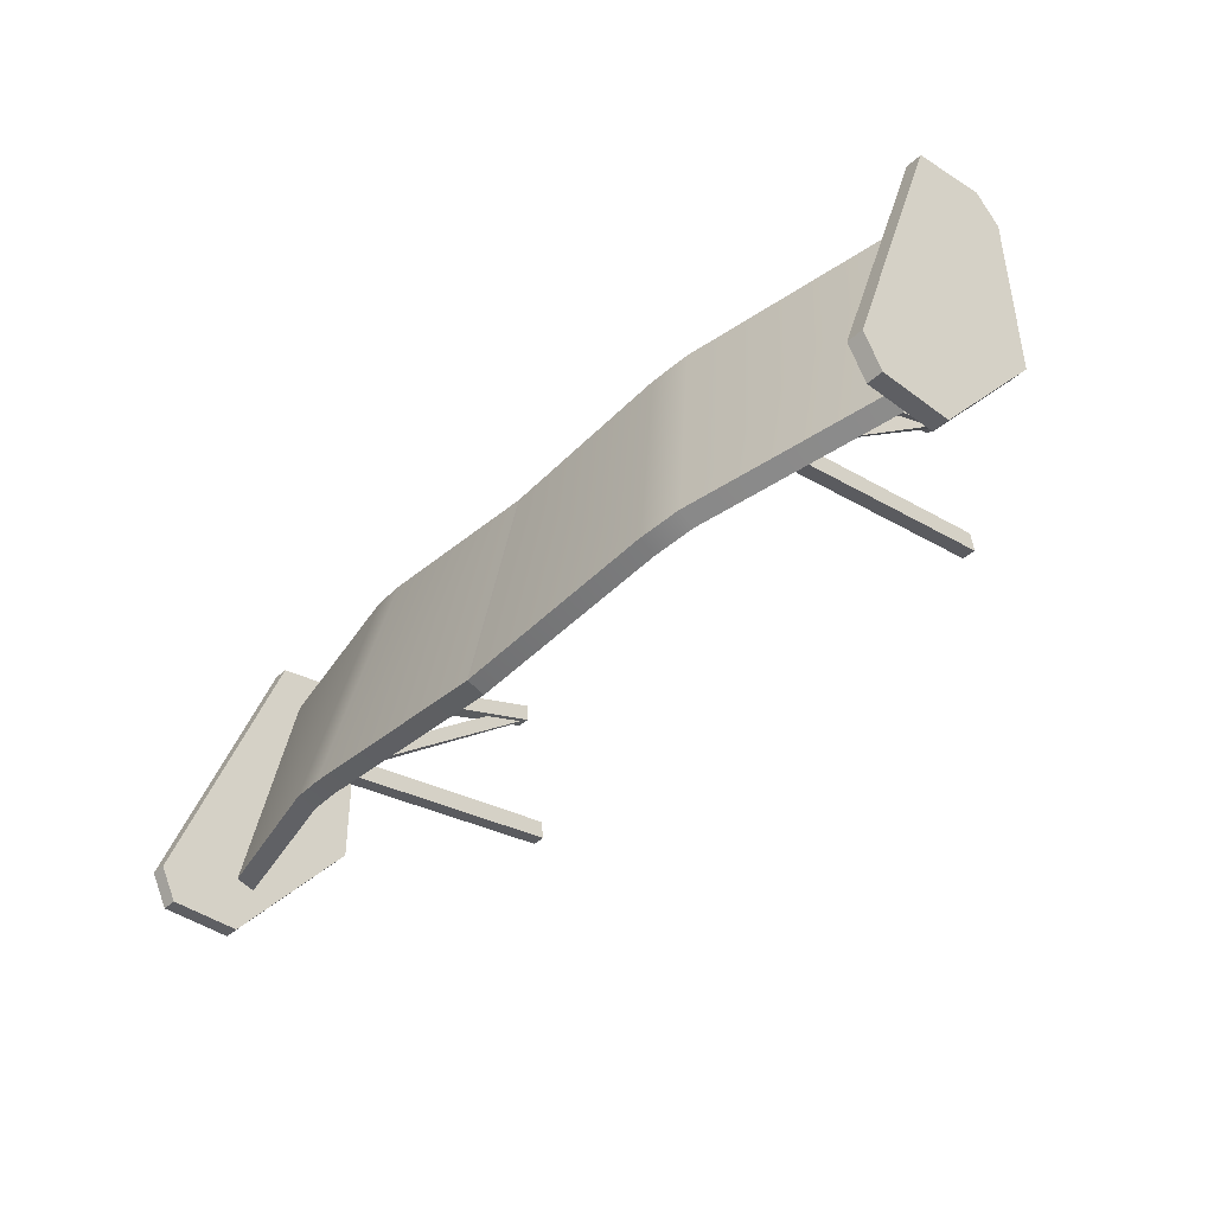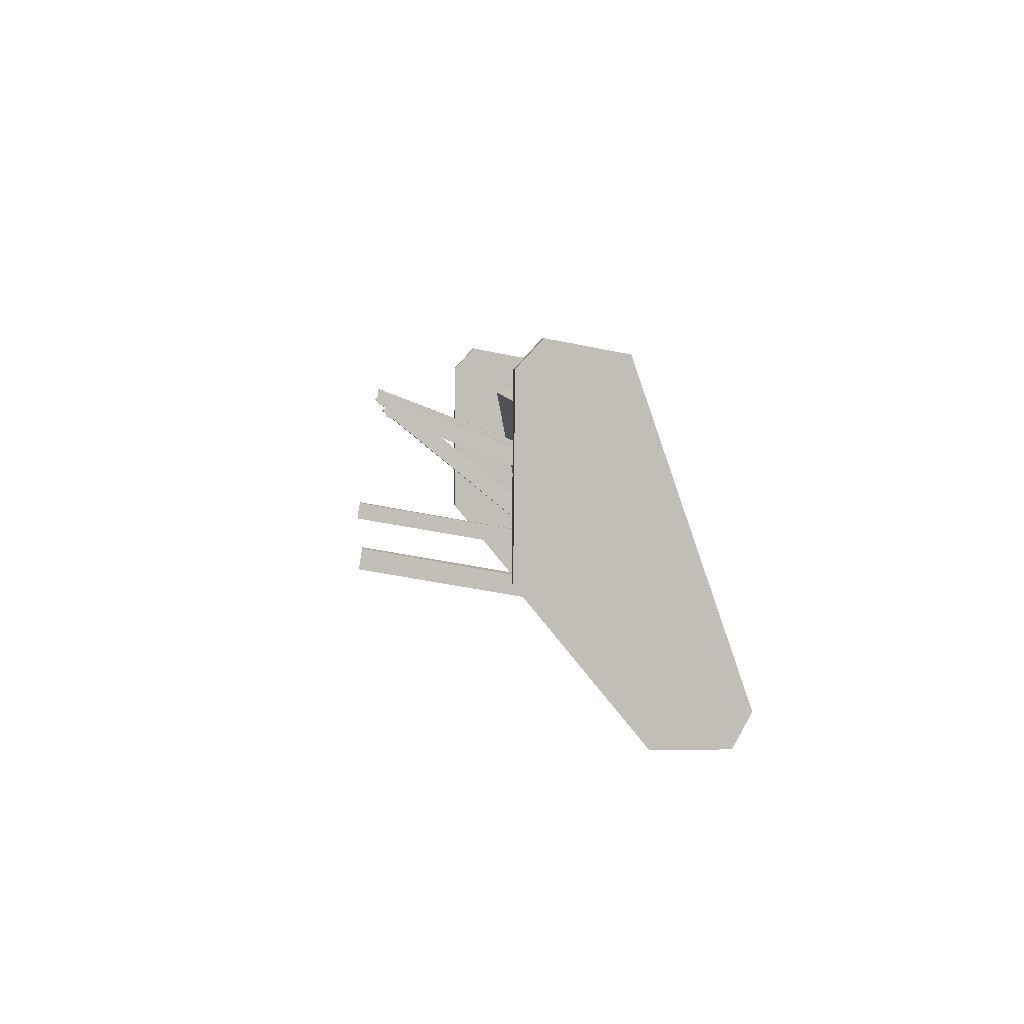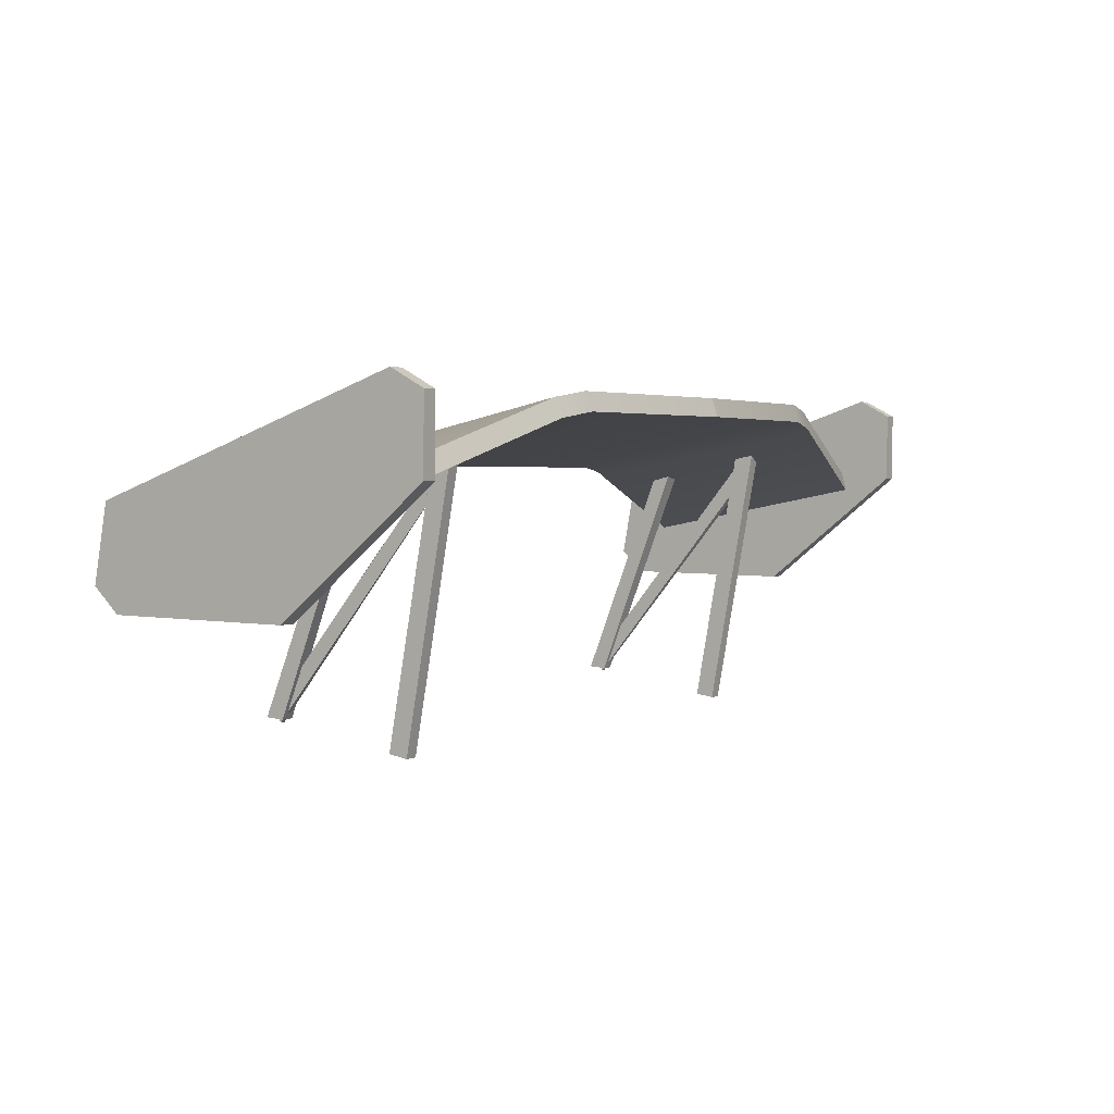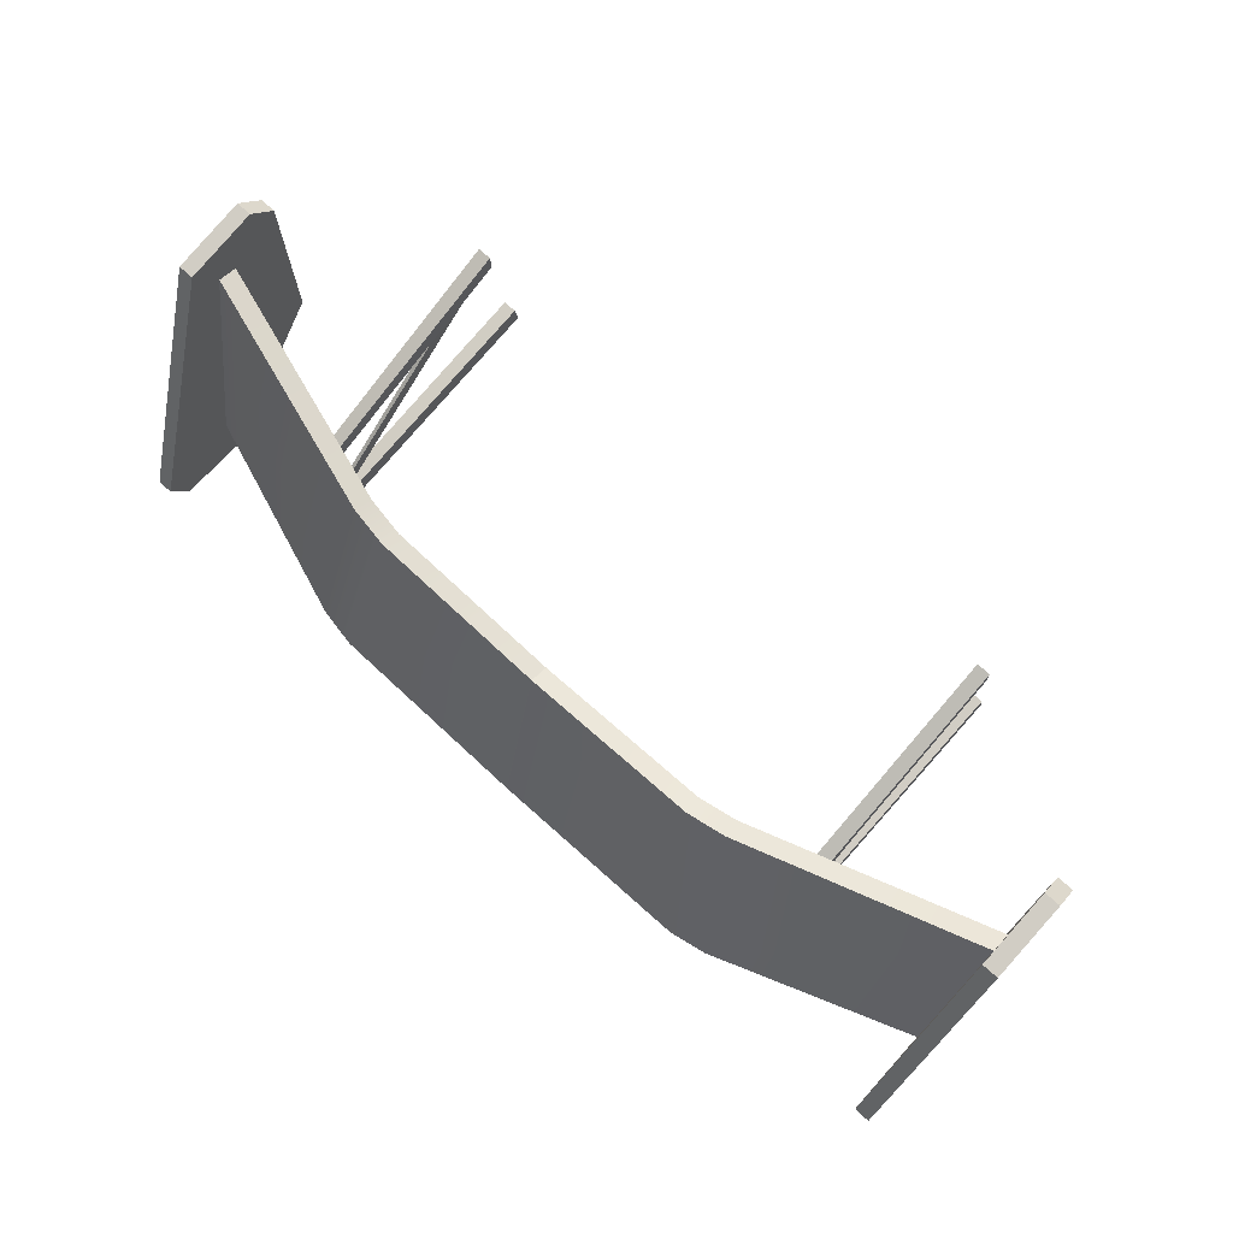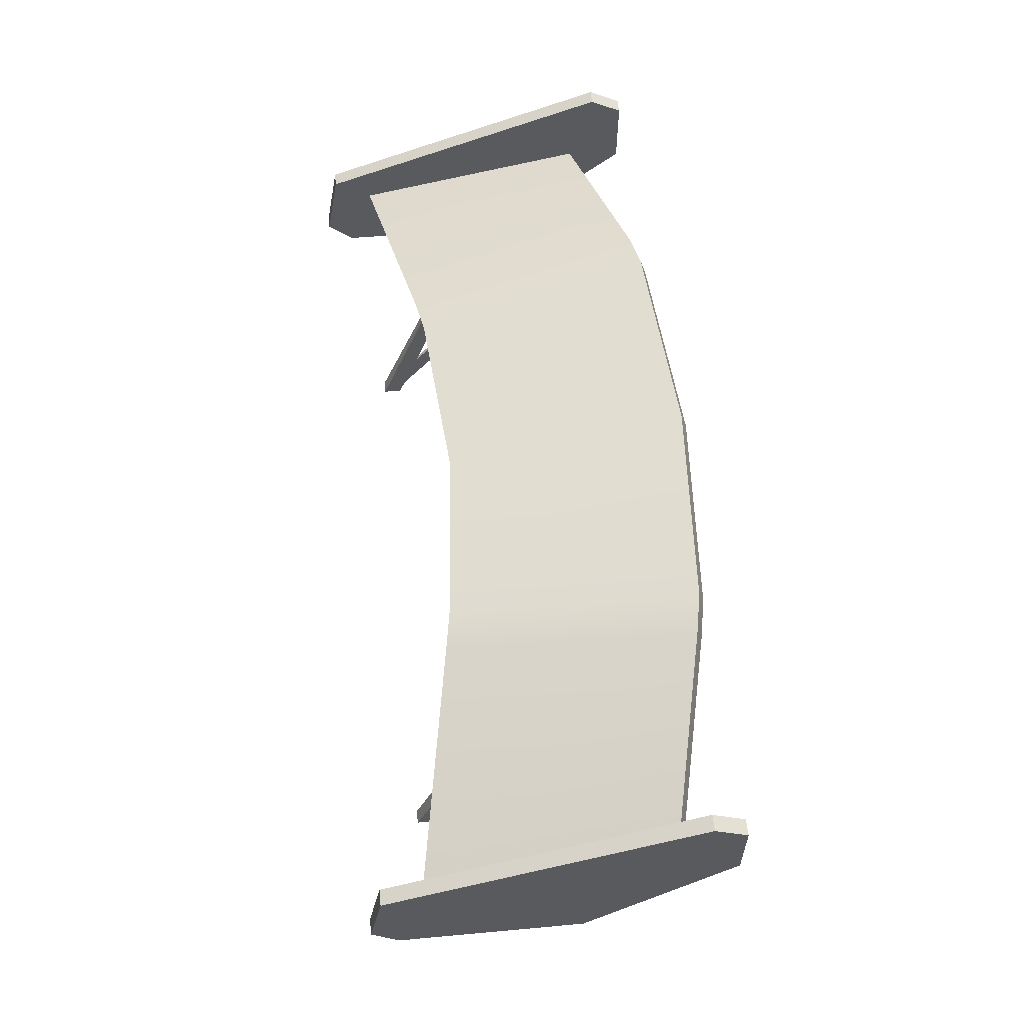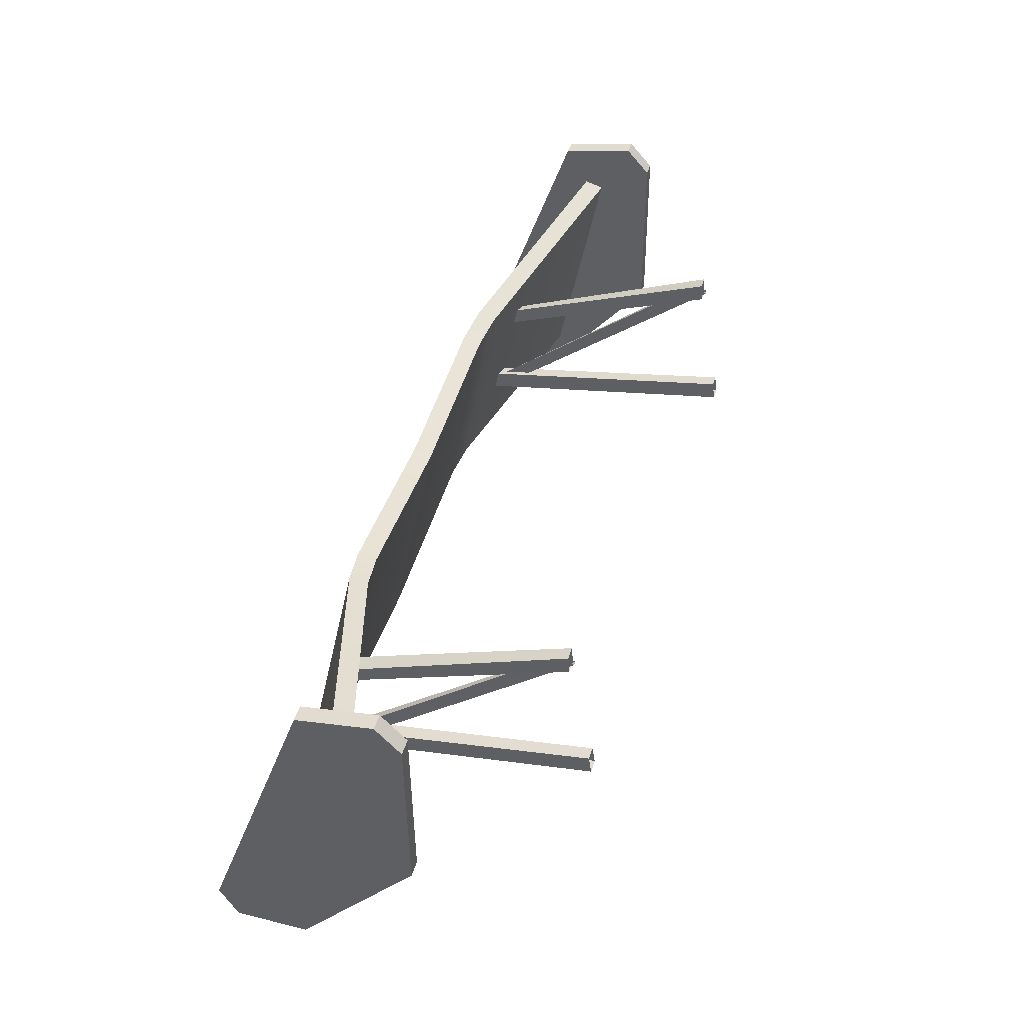
<metadata>
{"format":"obj","ext":"obj","renderer":"f3d","projection":"perspective","resolution":1024,"background":"white","views":[{"elev":-41.9,"azim":-132.2,"up":"+Z"},{"elev":4.5,"azim":85.1,"up":"+Z"},{"elev":2.4,"azim":122.2,"up":"+Y"},{"elev":71.4,"azim":-137.6,"up":"+Z"},{"elev":57.4,"azim":84.4,"up":"+Y"},{"elev":44.8,"azim":-73.6,"up":"+Z"}]}
</metadata>
<code>
g default
v -2.492 3.551 -2.838
v -2.492 3.648 -4.726
v -2.492 4.146 -4.547
v -2.492 4.049 -4.728
v -2.492 2.993 -3.923
v -2.492 3.002 -2.907
v -2.492 3.137 -2.761
v -2.579 3.551 -2.838
v -2.579 4.146 -4.547
v -2.579 4.049 -4.728
v -2.579 3.648 -4.726
v -2.579 2.993 -3.923
v -2.579 3.002 -2.907
v -2.579 3.137 -2.761
v -2.492 3.309 -3.085
v -2.492 3.575 -4.44
v -2.518 3.409 -3.051
v -2.518 3.675 -4.406
v -1.204 3.688 -3.329
v -0.9893 3.718 -3.367
v -1.168 3.984 -4.721
v -1.382 3.949 -4.681
v -1.002 3.82 -3.334
v -1.217 3.789 -3.297
v -1.181 4.086 -4.688
v -1.395 4.051 -4.648
v 0 3.718 -3.445
v -0 3.984 -4.799
v 0 3.82 -3.412
v -0 4.086 -4.766
v 2.518 3.409 -3.051
v 1.217 3.789 -3.297
v 1.395 4.051 -4.648
v 2.518 3.675 -4.406
v 1.181 4.086 -4.688
v 1.002 3.82 -3.334
v 2.492 3.309 -3.085
v 2.492 3.575 -4.44
v 1.382 3.949 -4.681
v 1.204 3.688 -3.329
v 0.9893 3.718 -3.367
v 1.168 3.984 -4.721
v 2.579 4.049 -4.728
v 2.579 3.648 -4.726
v 2.579 3.551 -2.838
v 2.579 4.146 -4.547
v 2.579 2.993 -3.923
v 2.579 3.002 -2.907
v 2.579 3.137 -2.761
v 2.492 3.551 -2.838
v 2.492 3.648 -4.726
v 2.492 4.049 -4.728
v 2.492 4.146 -4.547
v 2.492 3.137 -2.761
v 2.492 3.002 -2.907
v 2.492 2.993 -3.923
v -1.651 2.288 -3.835
v -1.577 2.288 -3.835
v -1.652 3.747 -4.102
v -1.578 3.772 -4.1
v -1.652 3.75 -4.208
v -1.577 3.791 -4.214
v -1.652 2.272 -3.943
v -1.576 2.272 -3.942
v -1.651 2.422 -3.049
v -1.577 2.422 -3.049
v -1.651 3.663 -3.55
v -1.578 3.695 -3.54
v -1.653 3.685 -3.645
v -1.577 3.716 -3.643
v -1.651 2.415 -3.151
v -1.577 2.415 -3.152
v -1.624 2.468 -3.072
v -1.602 2.468 -3.073
v -1.627 3.737 -4.123
v -1.603 3.757 -4.122
v -1.629 3.667 -4.166
v -1.606 3.7 -4.177
v -1.627 2.396 -3.119
v -1.602 2.396 -3.121
v 1.651 2.288 -3.835
v 1.577 2.288 -3.835
v 1.578 3.772 -4.1
v 1.652 3.747 -4.102
v 1.652 3.75 -4.208
v 1.577 3.791 -4.214
v 1.576 2.272 -3.942
v 1.652 2.272 -3.943
v 1.651 2.422 -3.049
v 1.577 2.422 -3.049
v 1.578 3.695 -3.54
v 1.651 3.663 -3.55
v 1.653 3.685 -3.645
v 1.577 3.716 -3.643
v 1.577 2.415 -3.152
v 1.651 2.415 -3.151
v 1.624 2.468 -3.072
v 1.602 2.468 -3.073
v 1.603 3.757 -4.122
v 1.627 3.737 -4.123
v 1.629 3.667 -4.166
v 1.606 3.7 -4.177
v 1.602 2.396 -3.121
v 1.627 2.396 -3.119
g polySurface145
f 10 11 8 9
f 8 11 12 13
f 8 13 14
f 1 2 4 3
f 1 7 6 5 2
f 1 3 9 8
f 3 4 10 9
f 4 2 11 10
f 2 5 12 11
f 5 6 13 12
f 6 7 14 13
f 7 1 8 14
f 17 24 26 18
f 25 23 29 30
f 15 16 22 19
f 20 21 28 27
f 15 19 24 17
f 26 22 16 18
f 23 20 27 29
f 19 20 23 24
f 20 19 22 21
f 21 22 26 25
f 24 23 25 26
f 30 28 21 25
f 31 34 33 32
f 35 30 29 36
f 37 40 39 38
f 41 27 28 42
f 37 31 32 40
f 33 34 38 39
f 36 29 27 41
f 40 32 36 41
f 41 42 39 40
f 42 35 33 39
f 32 33 35 36
f 30 35 42 28
f 43 46 45 44
f 45 48 47 44
f 45 49 48
f 50 53 52 51
f 50 51 56 55 54
f 50 45 46 53
f 53 46 43 52
f 52 43 44 51
f 51 44 47 56
f 56 47 48 55
f 55 48 49 54
f 54 49 45 50
f 57 58 60 59
f 61 62 64 63
f 58 64 62 60
f 63 57 59 61
f 65 66 68 67
f 69 70 72 71
f 66 72 70 68
f 71 65 67 69
f 73 74 76 75
f 77 78 80 79
f 74 80 78 76
f 79 73 75 77
f 81 84 83 82
f 85 88 87 86
f 82 83 86 87
f 88 85 84 81
f 89 92 91 90
f 93 96 95 94
f 90 91 94 95
f 96 93 92 89
f 97 100 99 98
f 101 104 103 102
f 98 99 102 103
f 104 101 100 97

</code>
